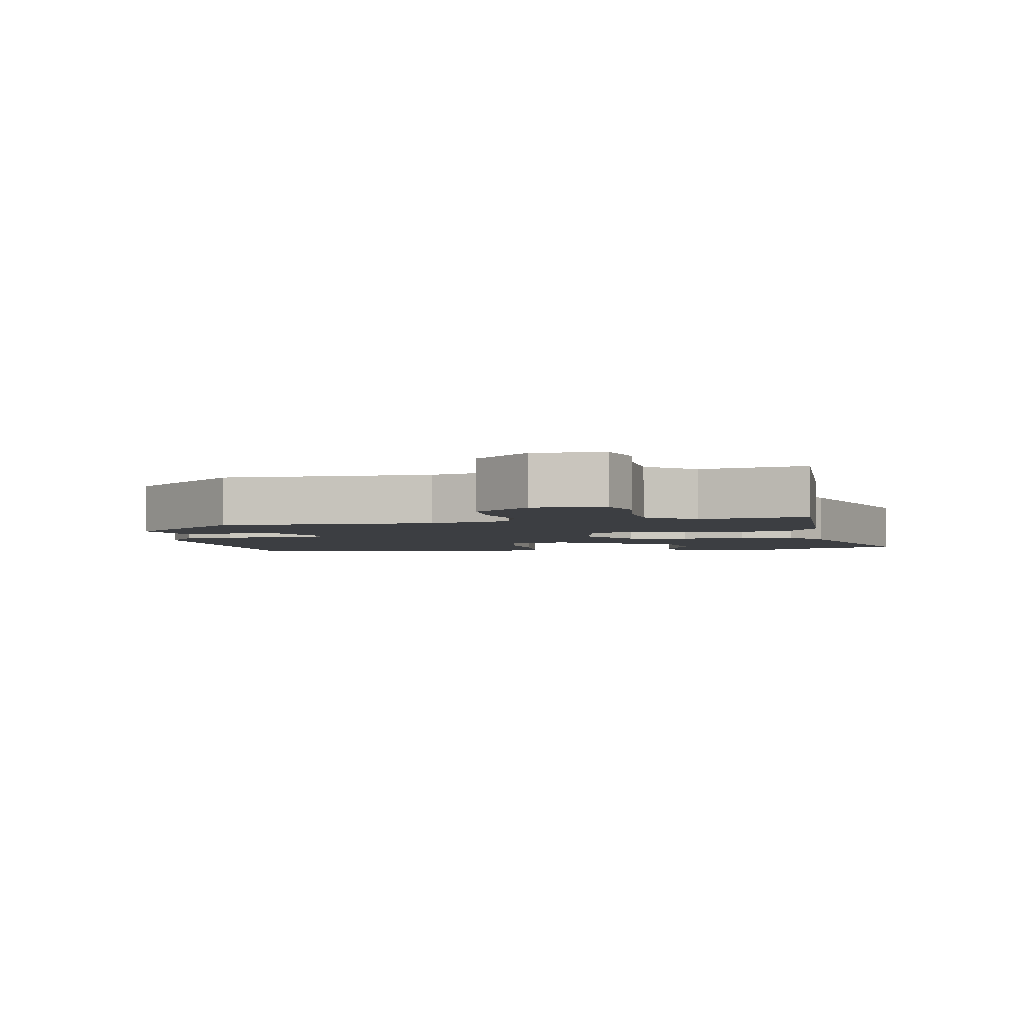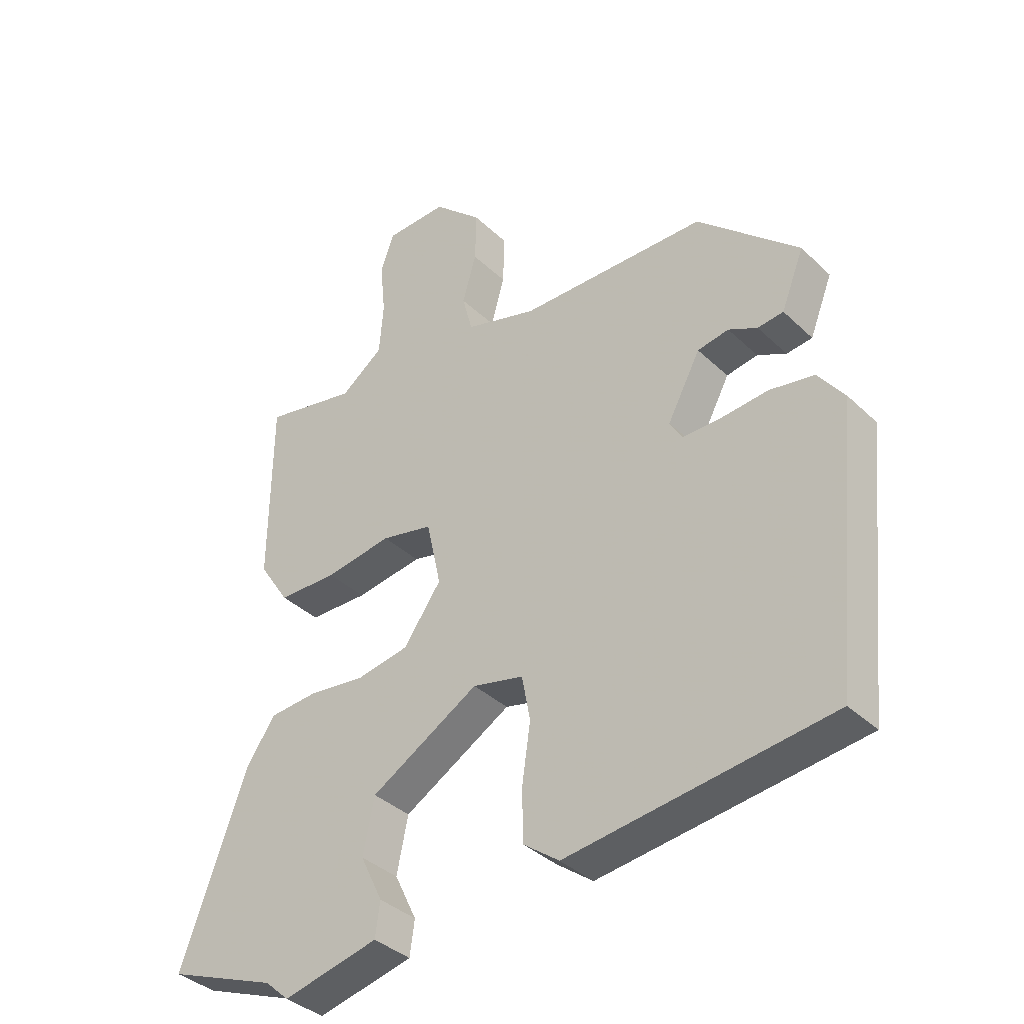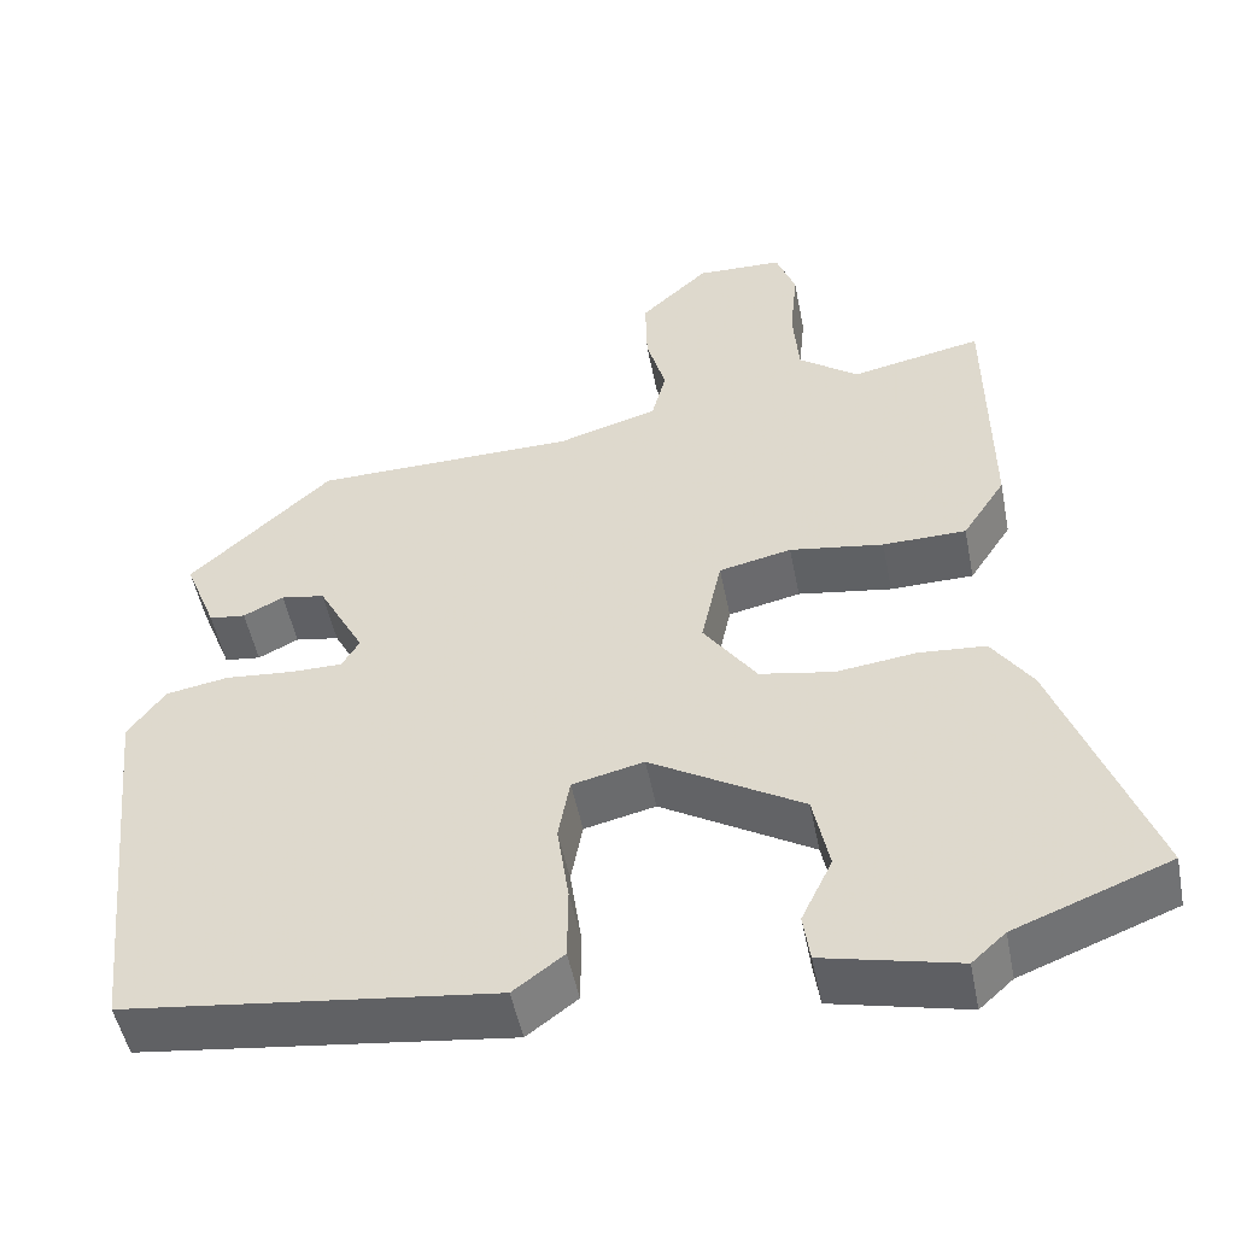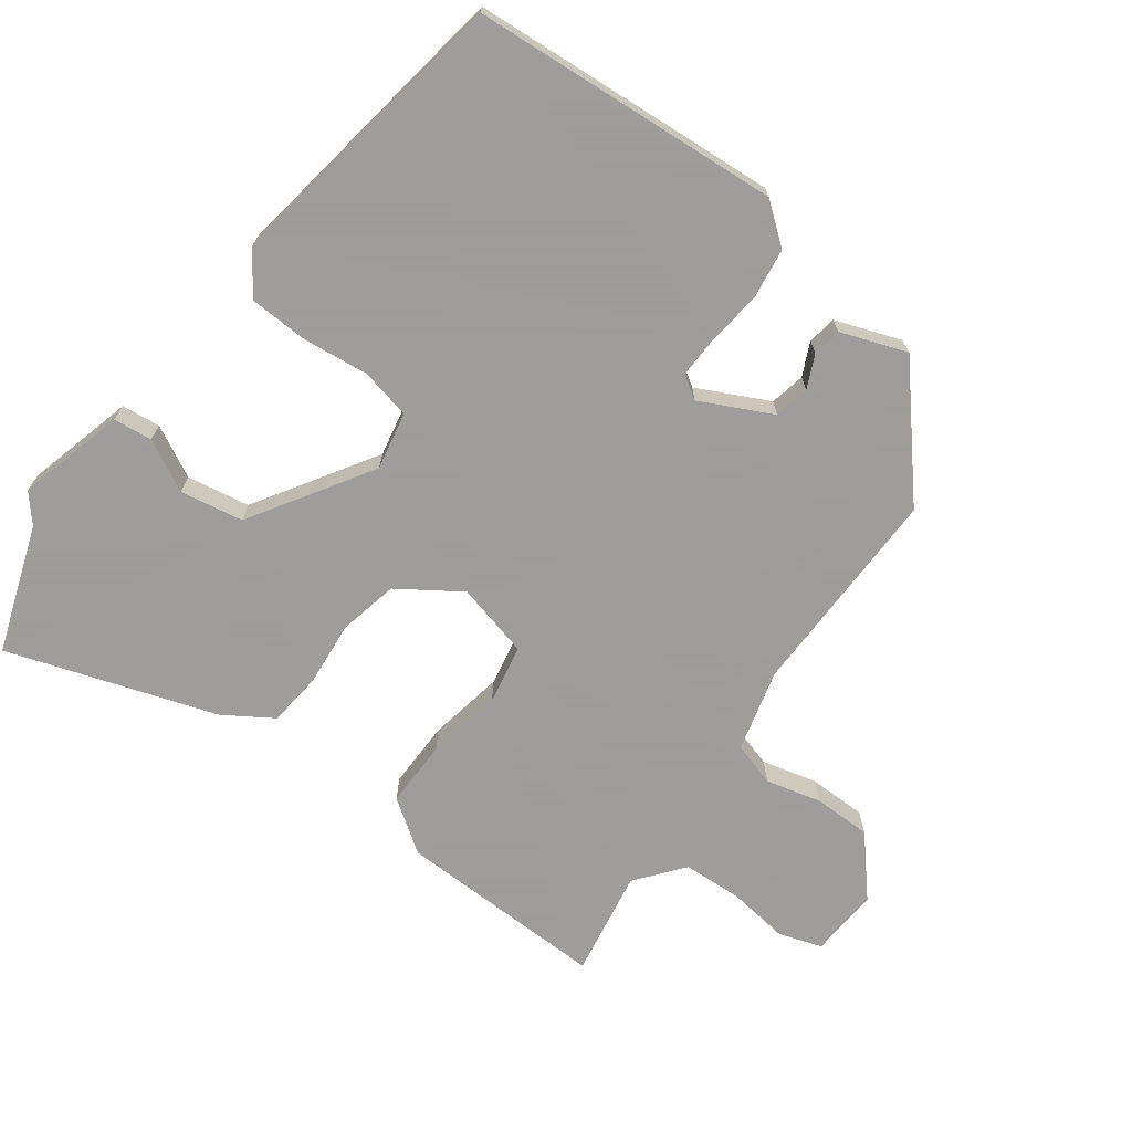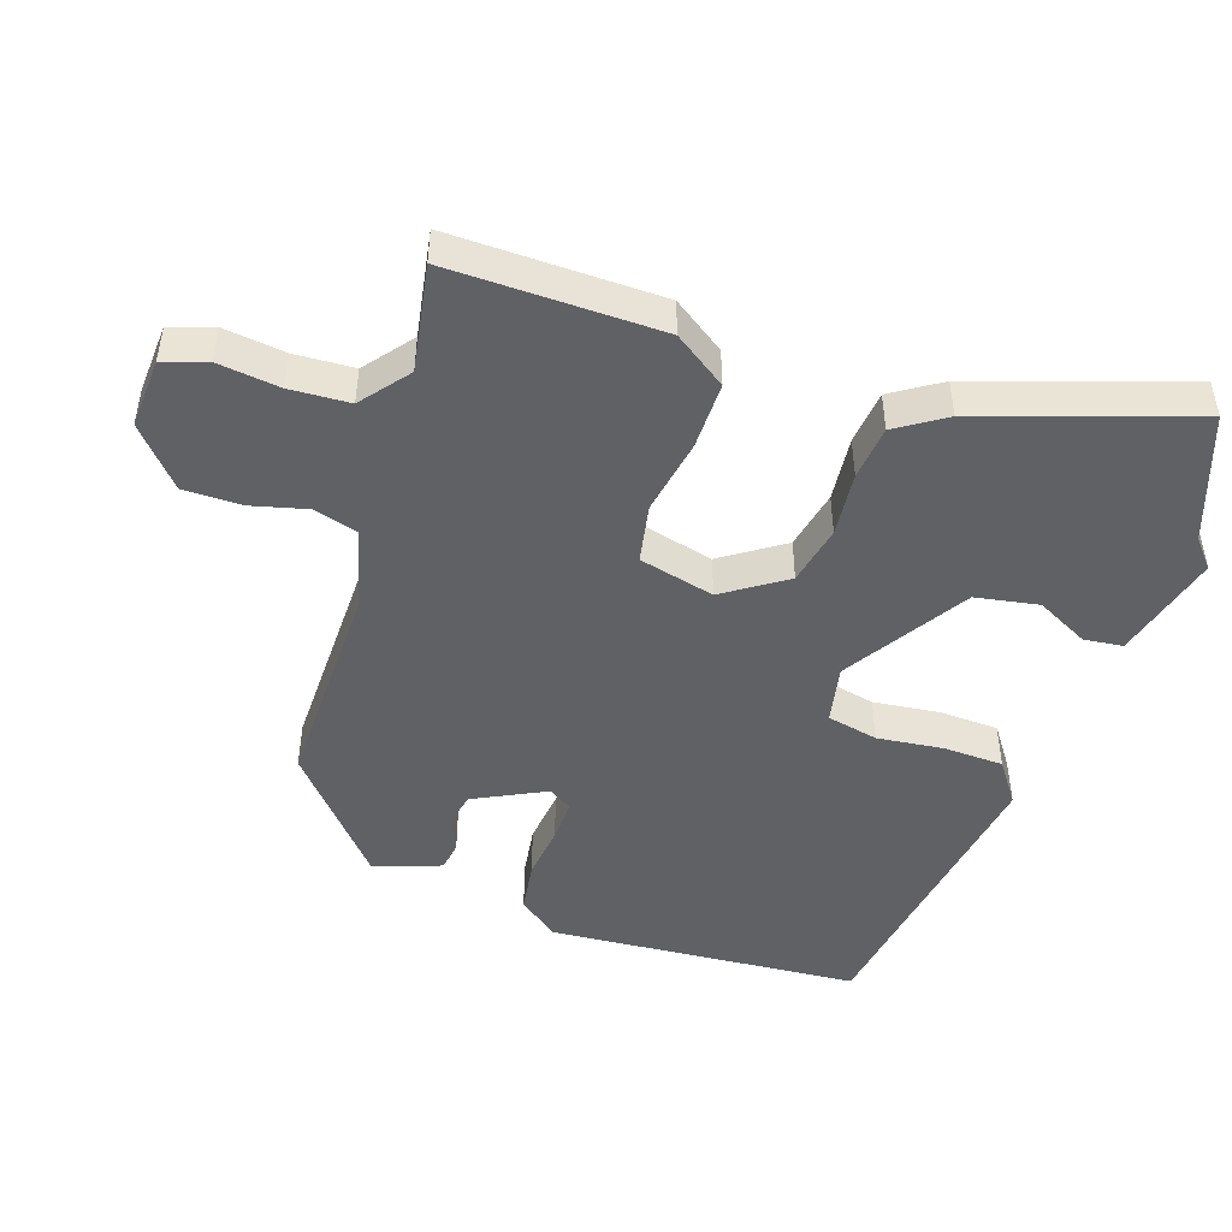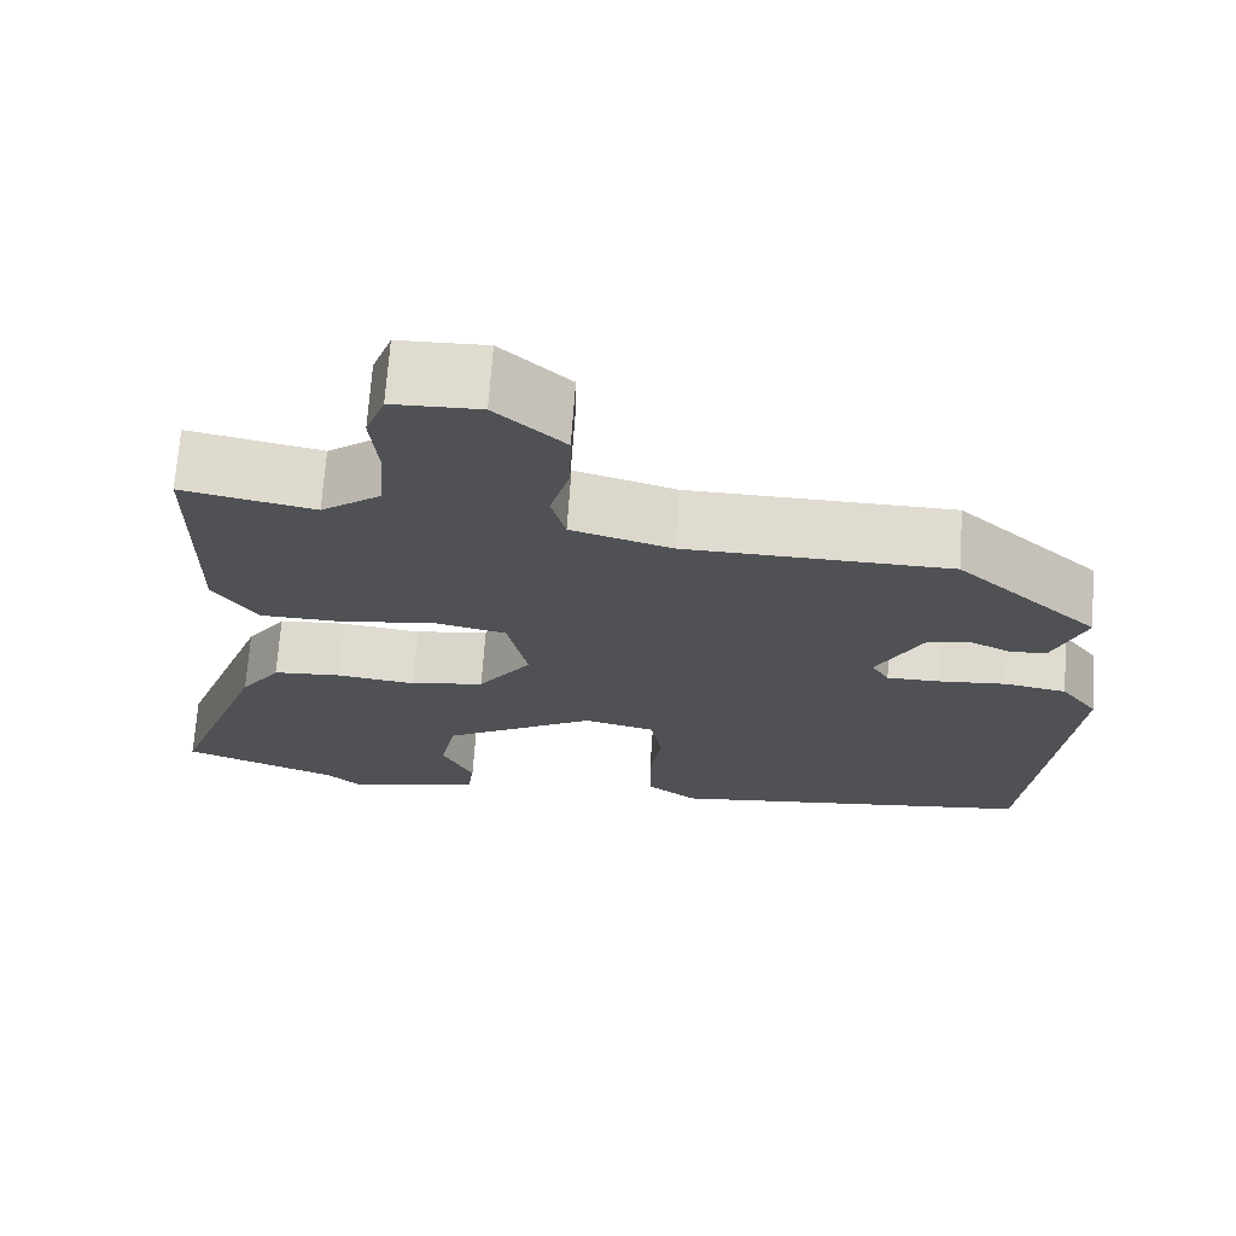
<metadata>
{"format":"obj","ext":"obj","renderer":"f3d","projection":"perspective","resolution":1024,"background":"white","views":[{"elev":-3.4,"azim":8.9,"up":"+Y"},{"elev":-37.1,"azim":-140.3,"up":"+Z"},{"elev":-50.3,"azim":11.1,"up":"+Z"},{"elev":-70.7,"azim":-128.2,"up":"+Y"},{"elev":-47.3,"azim":69.9,"up":"+Y"},{"elev":70.0,"azim":-175.9,"up":"+Z"}]}
</metadata>
<code>
v -0.316 0.07 0.452
v -0.003 0.07 0.457
v 0.116 0.07 0.492
v 0.133 0.07 0.557
v 0.11 0.07 0.638
v 0.108 0.07 0.723
v 0.189 0.07 0.798
v 0.292 0.07 0.795
v 0.315 0.07 0.732
v 0.306 0.07 0.641
v 0.313 0.07 0.554
v 0.384 0.07 0.501
v 0.54 0.07 0.533
v 0.543 0.07 0.224
v 0.492 0.07 0.146
v 0.393 0.07 0.144
v 0.281 0.07 0.161
v 0.195 0.07 0.142
v 0.171 0.07 0.031
v 0.234 0.07 -0.057
v 0.322 0.07 -0.073
v 0.417 0.07 -0.061
v 0.497 0.07 -0.067
v 0.545 0.07 -0.137
v 0.656 0.07 -0.44
v 0.472 0.07 -0.511
v 0.432 0.07 -0.547
v 0.272 0.07 -0.51
v 0.264 0.07 -0.453
v 0.301 0.07 -0.376
v 0.282 0.07 -0.284
v 0.101 0.07 -0.178
v 0.016 0.07 -0.198
v 0.002 0.07 -0.273
v 0.016 0.07 -0.37
v 0.015 0.07 -0.457
v -0.045 0.07 -0.502
v -0.484 0.07 -0.448
v -0.531 0.07 0.007
v -0.487 0.07 0.067
v -0.413 0.07 0.08
v -0.332 0.07 0.073
v -0.27 0.07 0.073
v -0.249 0.07 0.108
v -0.304 0.07 0.211
v -0.356 0.07 0.22
v -0.404 0.07 0.196
v -0.447 0.07 0.201
v -0.485 0.07 0.297
v -0.316 0 0.452
v -0.003 0 0.457
v 0.116 0 0.492
v 0.133 0 0.557
v 0.11 0 0.638
v 0.108 0 0.723
v 0.189 0 0.798
v 0.292 0 0.795
v 0.315 0 0.732
v 0.306 0 0.641
v 0.313 0 0.554
v 0.384 0 0.501
v 0.54 0 0.533
v 0.543 0 0.224
v 0.492 0 0.146
v 0.393 0 0.144
v 0.281 0 0.161
v 0.195 0 0.142
v 0.171 0 0.031
v 0.234 0 -0.057
v 0.322 0 -0.073
v 0.417 0 -0.061
v 0.497 0 -0.067
v 0.545 0 -0.137
v 0.656 0 -0.44
v 0.472 0 -0.511
v 0.432 0 -0.547
v 0.272 0 -0.51
v 0.264 0 -0.453
v 0.301 0 -0.376
v 0.282 0 -0.284
v 0.101 0 -0.178
v 0.016 0 -0.198
v 0.002 0 -0.273
v 0.016 0 -0.37
v 0.015 0 -0.457
v -0.045 0 -0.502
v -0.484 0 -0.448
v -0.531 0 0.007
v -0.487 0 0.067
v -0.413 0 0.08
v -0.332 0 0.073
v -0.27 0 0.073
v -0.249 0 0.108
v -0.304 0 0.211
v -0.356 0 0.22
v -0.404 0 0.196
v -0.447 0 0.201
v -0.485 0 0.297
f 49 1 2
f 48 49 2
f 47 48 2
f 46 47 2
f 45 46 2 3
f 44 45 3
f 43 44 3
f 40 41 42
f 39 40 42
f 38 39 42
f 37 38 42
f 36 37 42
f 35 36 42
f 34 35 42
f 33 34 42 43
f 32 33 43 3
f 28 29 30
f 27 28 30
f 26 27 30
f 26 30 31
f 25 26 31
f 24 25 31
f 23 24 31
f 22 23 31
f 21 22 31
f 20 21 31 32
f 15 16 17
f 14 15 17
f 13 14 17
f 12 13 17
f 11 12 17 18
f 10 11 18
f 8 9 10
f 7 8 10
f 6 7 10
f 5 6 10
f 4 5 10
f 4 10 18
f 3 4 18 19
f 19 20 32
f 3 19 32
f 51 50 98
f 51 98 97
f 51 97 96
f 51 96 95
f 52 51 95 94
f 52 94 93
f 52 93 92
f 91 90 89
f 91 89 88
f 91 88 87
f 91 87 86
f 91 86 85
f 91 85 84
f 91 84 83
f 92 91 83 82
f 52 92 82 81
f 79 78 77
f 79 77 76
f 79 76 75
f 80 79 75
f 80 75 74
f 80 74 73
f 80 73 72
f 80 72 71
f 80 71 70
f 81 80 70 69
f 66 65 64
f 66 64 63
f 66 63 62
f 66 62 61
f 67 66 61 60
f 67 60 59
f 59 58 57
f 59 57 56
f 59 56 55
f 59 55 54
f 59 54 53
f 67 59 53
f 68 67 53 52
f 81 69 68
f 81 68 52
f 1 50 51 2
f 2 51 52 3
f 3 52 53 4
f 4 53 54 5
f 5 54 55 6
f 6 55 56 7
f 7 56 57 8
f 8 57 58 9
f 9 58 59 10
f 10 59 60 11
f 11 60 61 12
f 12 61 62 13
f 13 62 63 14
f 14 63 64 15
f 15 64 65 16
f 16 65 66 17
f 17 66 67 18
f 18 67 68 19
f 19 68 69 20
f 20 69 70 21
f 21 70 71 22
f 22 71 72 23
f 23 72 73 24
f 24 73 74 25
f 25 74 75 26
f 26 75 76 27
f 27 76 77 28
f 28 77 78 29
f 29 78 79 30
f 30 79 80 31
f 31 80 81 32
f 32 81 82 33
f 33 82 83 34
f 34 83 84 35
f 35 84 85 36
f 36 85 86 37
f 37 86 87 38
f 38 87 88 39
f 39 88 89 40
f 40 89 90 41
f 41 90 91 42
f 42 91 92 43
f 43 92 93 44
f 44 93 94 45
f 45 94 95 46
f 46 95 96 47
f 47 96 97 48
f 48 97 98 49
f 49 98 50 1

</code>
